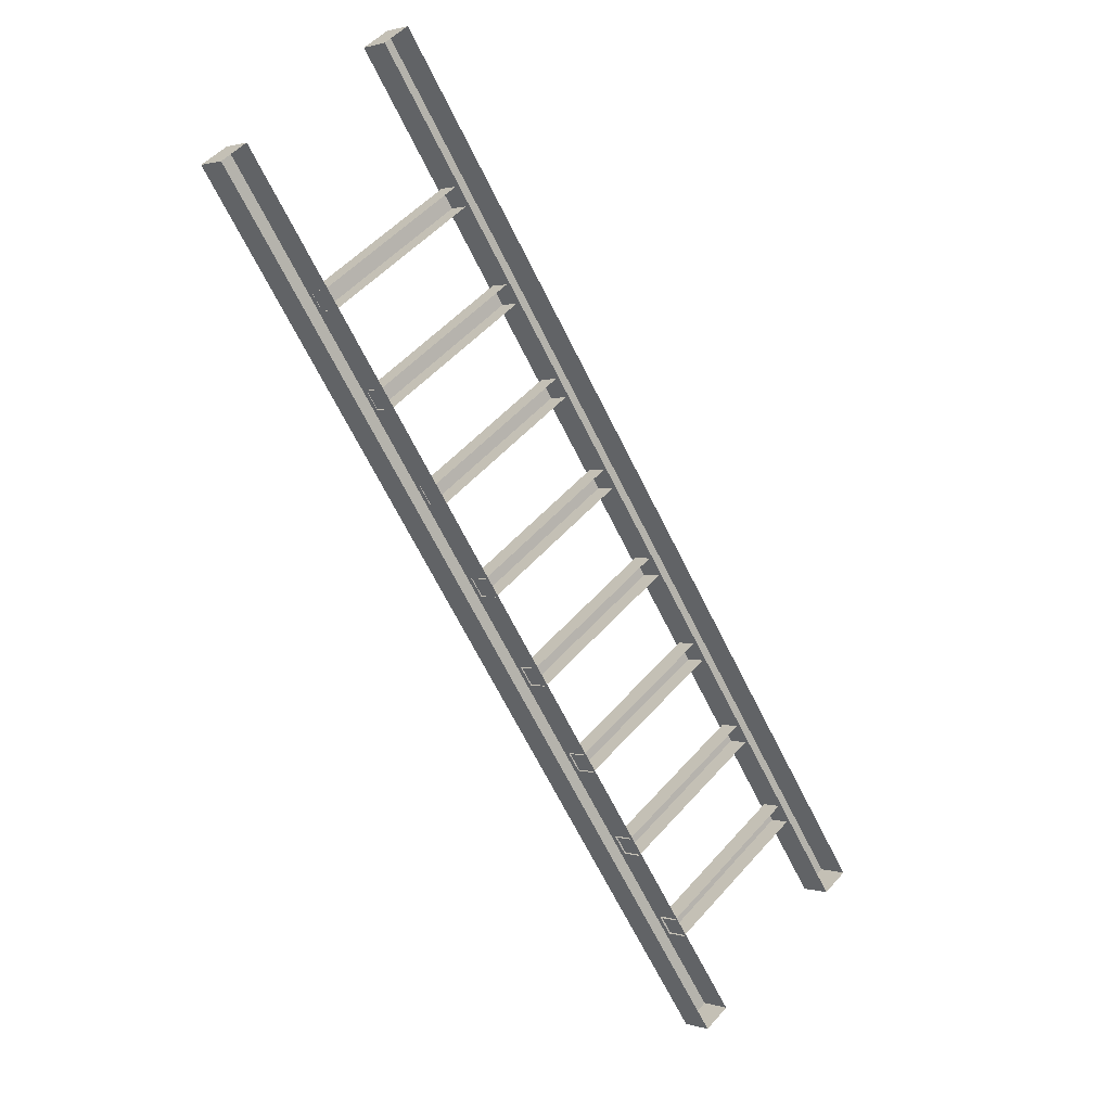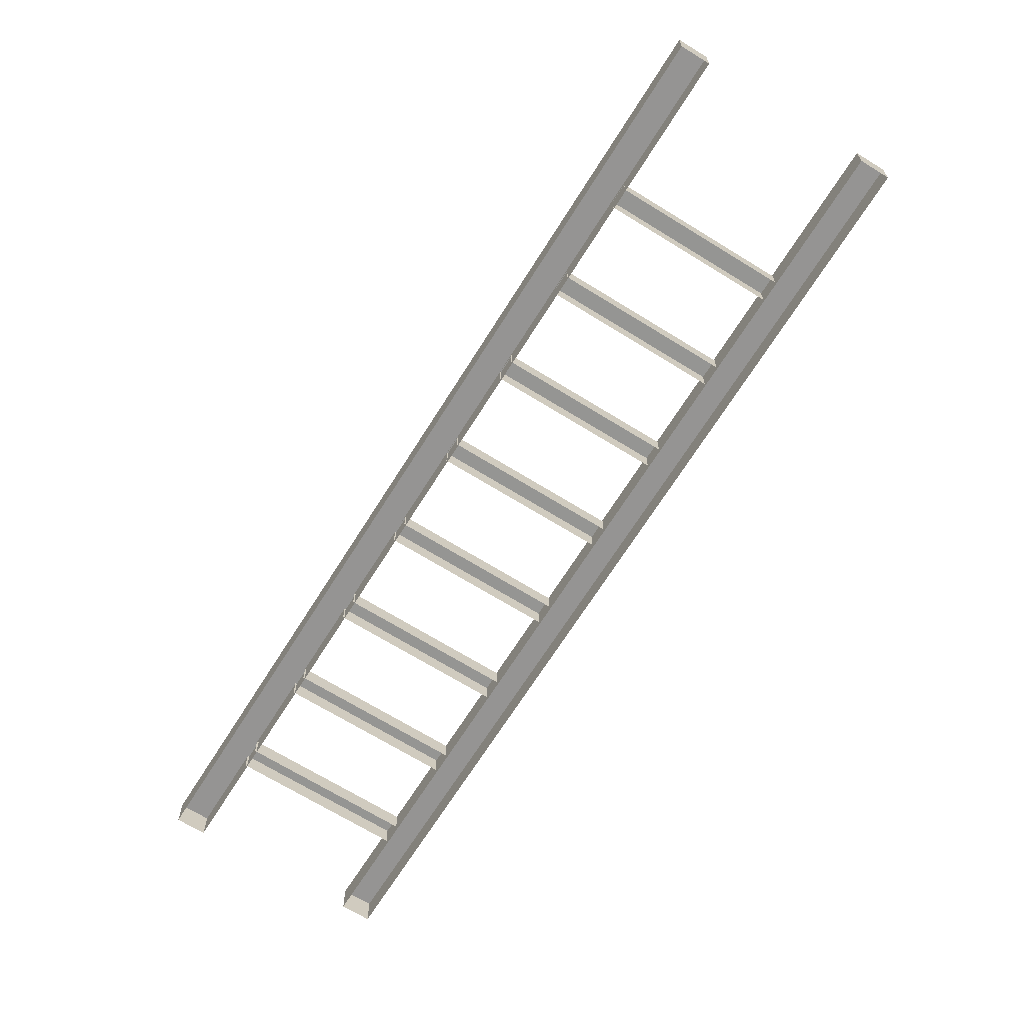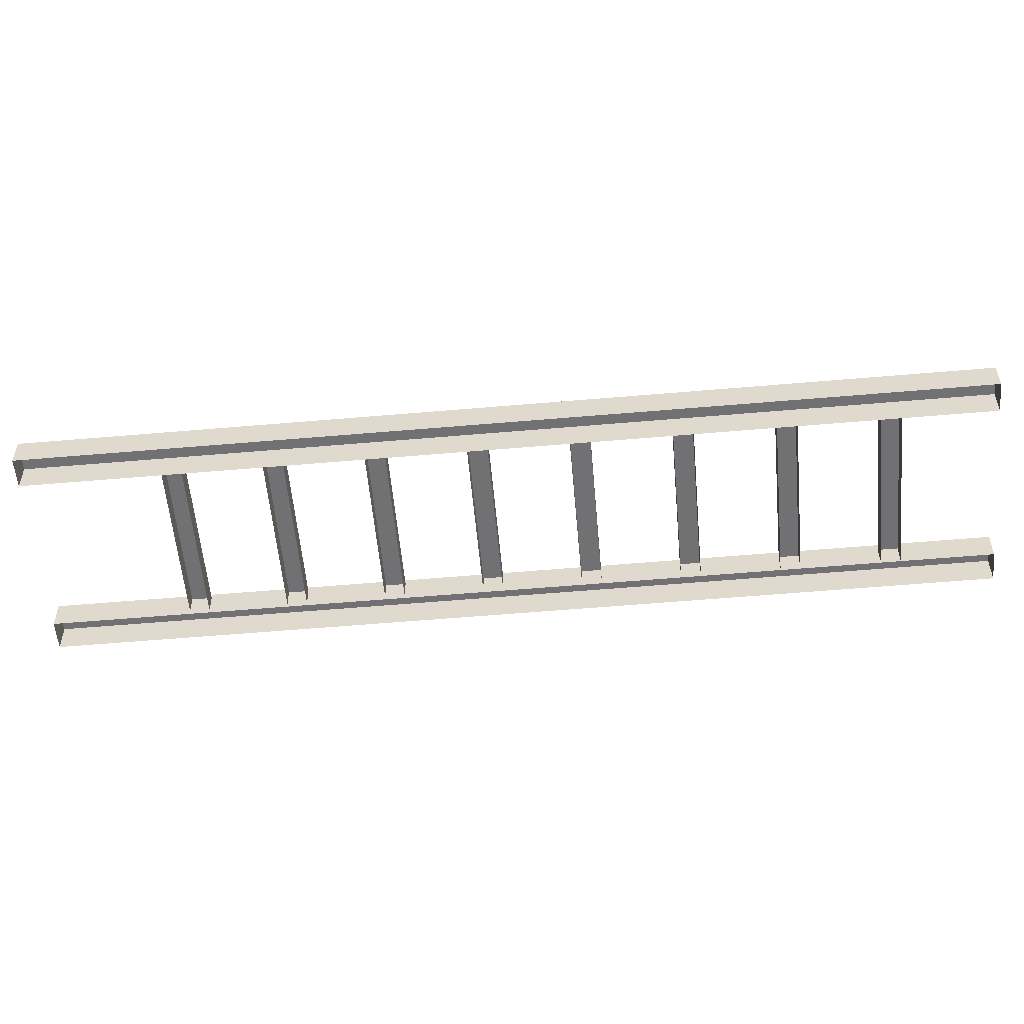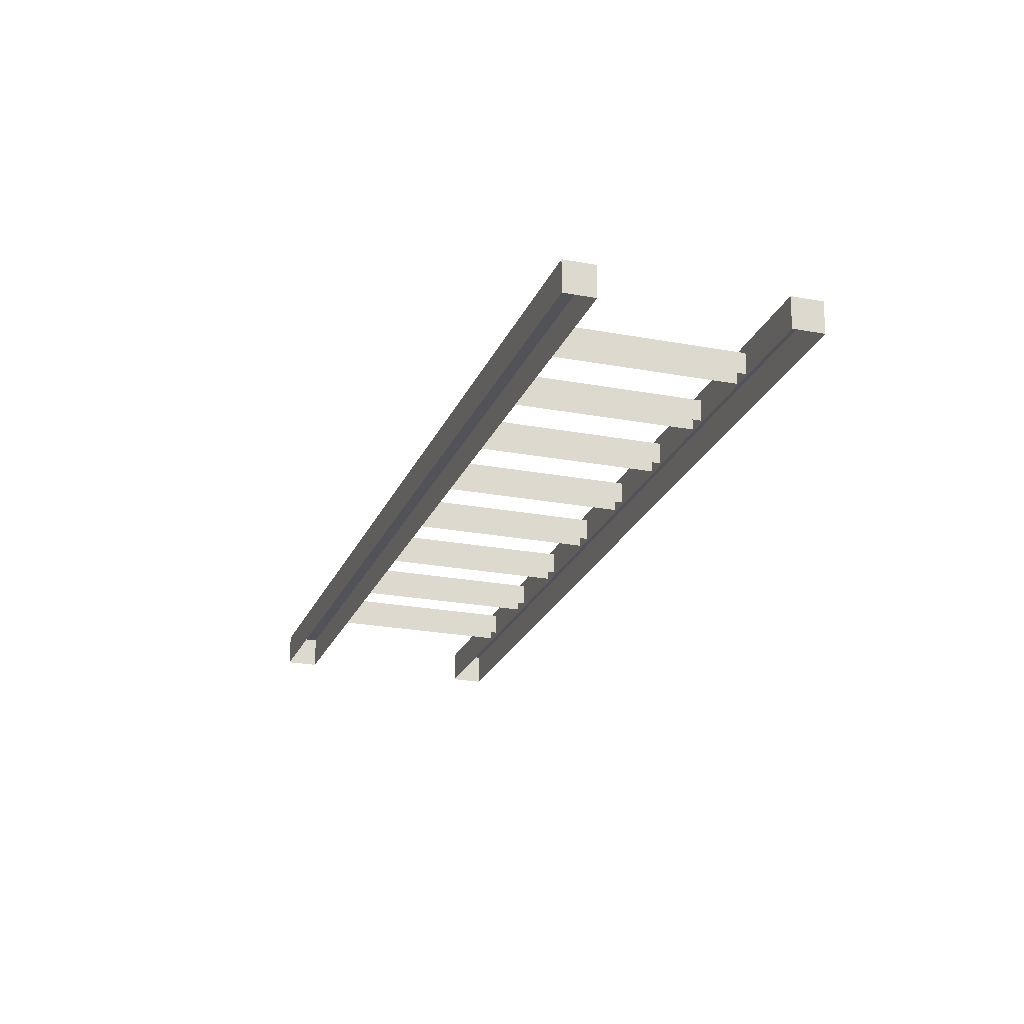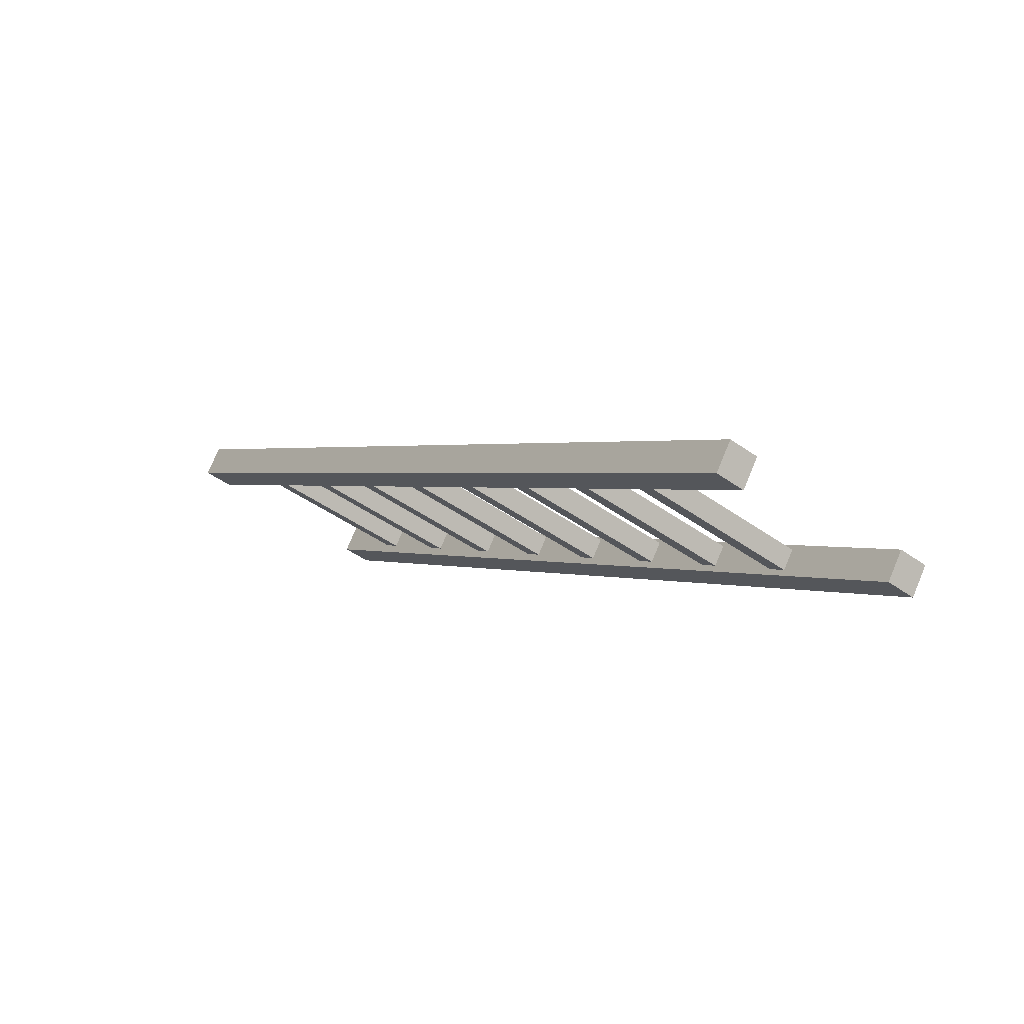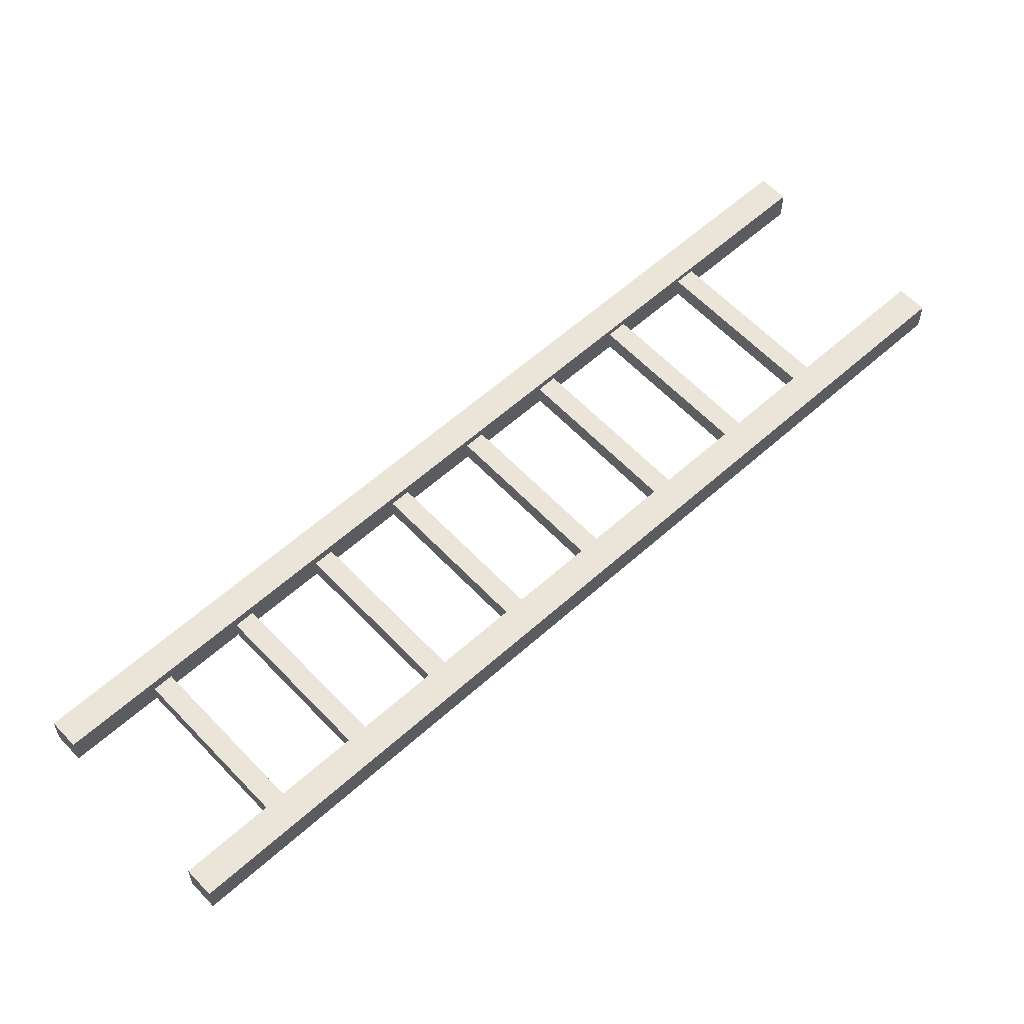
<metadata>
{"format":"obj","ext":"obj","renderer":"f3d","projection":"perspective","resolution":1024,"background":"white","views":[{"elev":1.2,"azim":139.7,"up":"+Y"},{"elev":-67.3,"azim":113.0,"up":"+Z"},{"elev":-55.3,"azim":-120.0,"up":"+Z"},{"elev":-22.4,"azim":-53.3,"up":"+Z"},{"elev":76.1,"azim":22.6,"up":"+Y"},{"elev":59.4,"azim":12.1,"up":"+Z"}]}
</metadata>
<code>
g Farm_Hay_032
v 2.329 2.023 0.09206
v 2.169 2.134 -0.1029
v 2.329 2.023 -0.1029
v 2.169 2.134 0.09206
v -1.234 -3.044 0.1153
v 2.329 2.023 -0.1029
v -1.234 -3.044 -0.07969
v 2.329 2.023 0.09206
v -1.942 -1.811 0.05956
v -0.9622 -2.338 0.05956
v -1.037 -2.444 0.05956
v -1.867 -1.704 0.05956
v -1.569 -1.278 0.05956
v -0.5894 -1.805 0.05956
v -0.6639 -1.912 0.05956
v -1.494 -1.172 0.05956
v -0.2166 -1.273 0.05956
v -1.122 -0.6392 -0.07043
v -0.2166 -1.273 -0.07044
v -1.122 -0.6392 0.05956
v 0.1562 -0.7406 0.05956
v -0.7489 -0.1068 -0.07043
v 0.1562 -0.7406 -0.07043
v -0.7489 -0.1068 0.05956
v -0.4506 0.3191 0.05956
v 0.529 -0.2082 0.05956
v 0.4545 -0.3147 0.05956
v -0.3761 0.4256 0.05956
v -0.07783 0.8515 0.05956
v 0.9018 0.3242 0.05956
v 0.8273 0.2178 0.05956
v -0.003269 0.958 0.05956
v 0.295 1.384 0.05956
v 1.275 0.8567 0.05956
v 1.2 0.7502 0.05956
v 0.3695 1.49 0.05956
v 0.6678 1.916 0.05956
v 1.647 1.389 0.05956
v 1.573 1.283 0.05956
v 0.7423 2.023 0.05956
v 0.4545 -0.3147 0.05956
v -0.4506 0.3191 -0.07043
v -0.4506 0.3191 0.05956
v 0.4545 -0.3147 -0.07043
v -1.037 -2.444 0.05956
v -1.942 -1.811 -0.07043
v -1.942 -1.811 0.05956
v -1.037 -2.444 -0.07043
v 0.8273 0.2178 0.05956
v -0.07783 0.8515 -0.07043
v -0.07783 0.8515 0.05956
v 0.8273 0.2178 -0.07043
v 0.529 -0.2082 0.05956
v -0.3761 0.4256 -0.07043
v 0.529 -0.2082 -0.07043
v -0.3761 0.4256 0.05956
v -0.9622 -2.338 0.05956
v -1.867 -1.704 -0.07043
v -0.9622 -2.338 -0.07043
v -1.867 -1.704 0.05956
v 0.9018 0.3242 0.05956
v -0.003271 0.958 -0.07043
v 0.9018 0.3242 -0.07043
v -0.003269 0.958 0.05956
v 1.105 2.88 0.09206
v -2.459 -2.186 -0.07969
v 1.105 2.88 -0.1029
v -2.459 -2.186 0.1153
v -2.459 -2.186 0.1153
v -2.299 -2.298 -0.07969
v -2.459 -2.186 -0.07969
v -2.299 -2.298 0.1153
v 1.264 2.768 -0.1029
v -2.299 -2.298 0.1153
v 1.264 2.768 0.09206
v -2.299 -2.298 -0.07969
v 1.105 2.88 -0.1029
v 1.264 2.768 0.09206
v 1.105 2.88 0.09206
v 1.264 2.768 -0.1029
v -2.459 -2.186 0.1153
v 1.264 2.768 0.09206
v -2.299 -2.298 0.1153
v 1.105 2.88 0.09206
v -0.6639 -1.912 0.05956
v -1.569 -1.278 -0.07043
v -1.569 -1.278 0.05956
v -0.6639 -1.912 -0.07043
v 0.7423 2.023 -0.07043
v 1.647 1.389 0.05956
v 0.7423 2.023 0.05956
v 1.647 1.389 -0.07043
v -0.2911 -1.379 0.05956
v -1.196 -0.7457 -0.07043
v -1.196 -0.7457 0.05956
v -0.2911 -1.379 -0.07043
v 0.3695 1.49 -0.07043
v 1.275 0.8567 0.05956
v 0.3695 1.49 0.05956
v 1.275 0.8567 -0.07043
v 2.169 2.134 0.09206
v -1.394 -2.932 -0.07969
v 2.169 2.134 -0.1029
v -1.394 -2.932 0.1153
v -1.234 -3.044 0.1153
v -1.394 -2.932 -0.07969
v -1.394 -2.932 0.1153
v -1.234 -3.044 -0.07969
v 2.169 2.134 0.09206
v -1.234 -3.044 0.1153
v -1.394 -2.932 0.1153
v 2.329 2.023 0.09206
v 0.295 1.384 0.05956
v 1.2 0.7502 -0.07043
v 0.295 1.384 -0.07043
v 1.2 0.7502 0.05956
v -1.494 -1.172 -0.07043
v -0.5894 -1.805 0.05956
v -1.494 -1.172 0.05956
v -0.5894 -1.805 -0.07044
v 0.08168 -0.8471 0.05956
v -0.8234 -0.2133 -0.07043
v -0.8234 -0.2133 0.05956
v 0.08168 -0.8471 -0.07043
v 1.573 1.283 0.05956
v 0.6678 1.916 -0.07043
v 0.6678 1.916 0.05956
v 1.573 1.283 -0.07043
v -1.196 -0.7457 0.05956
v -0.2166 -1.273 0.05956
v -0.2911 -1.379 0.05956
v -1.122 -0.6392 0.05956
v 0.1562 -0.7406 0.05956
v -0.8234 -0.2133 0.05956
v -0.7489 -0.1068 0.05956
v 0.08168 -0.8471 0.05956
g Farm_Hay_032_0
f 3 2 1
f 4 1 2
f 7 6 5
f 8 5 6
f 11 10 9
f 12 9 10
f 15 14 13
f 16 13 14
f 19 18 17
f 20 17 18
f 23 22 21
f 24 21 22
f 27 26 25
f 28 25 26
f 31 30 29
f 32 29 30
f 35 34 33
f 36 33 34
f 39 38 37
f 40 37 38
f 43 42 41
f 44 41 42
f 47 46 45
f 48 45 46
f 51 50 49
f 52 49 50
f 55 54 53
f 56 53 54
f 59 58 57
f 60 57 58
f 63 62 61
f 64 61 62
f 67 66 65
f 68 65 66
f 71 70 69
f 72 69 70
f 75 74 73
f 76 73 74
f 79 78 77
f 80 77 78
f 83 82 81
f 84 81 82
f 87 86 85
f 88 85 86
f 91 90 89
f 92 89 90
f 95 94 93
f 96 93 94
f 99 98 97
f 100 97 98
f 103 102 101
f 104 101 102
f 107 106 105
f 108 105 106
f 111 110 109
f 112 109 110
f 115 114 113
f 116 113 114
f 119 118 117
f 120 117 118
f 123 122 121
f 124 121 122
f 127 126 125
f 128 125 126
f 131 130 129
f 132 129 130
f 135 134 133
f 136 133 134

</code>
